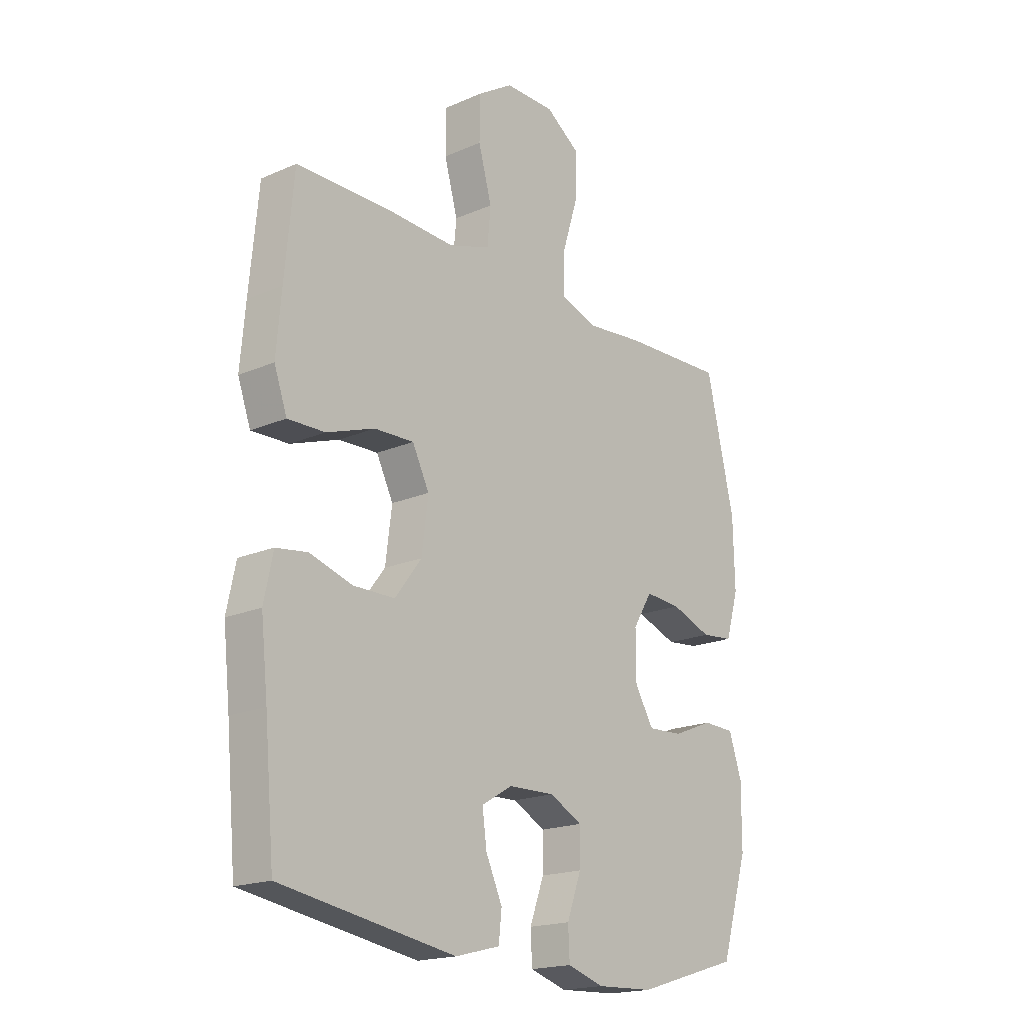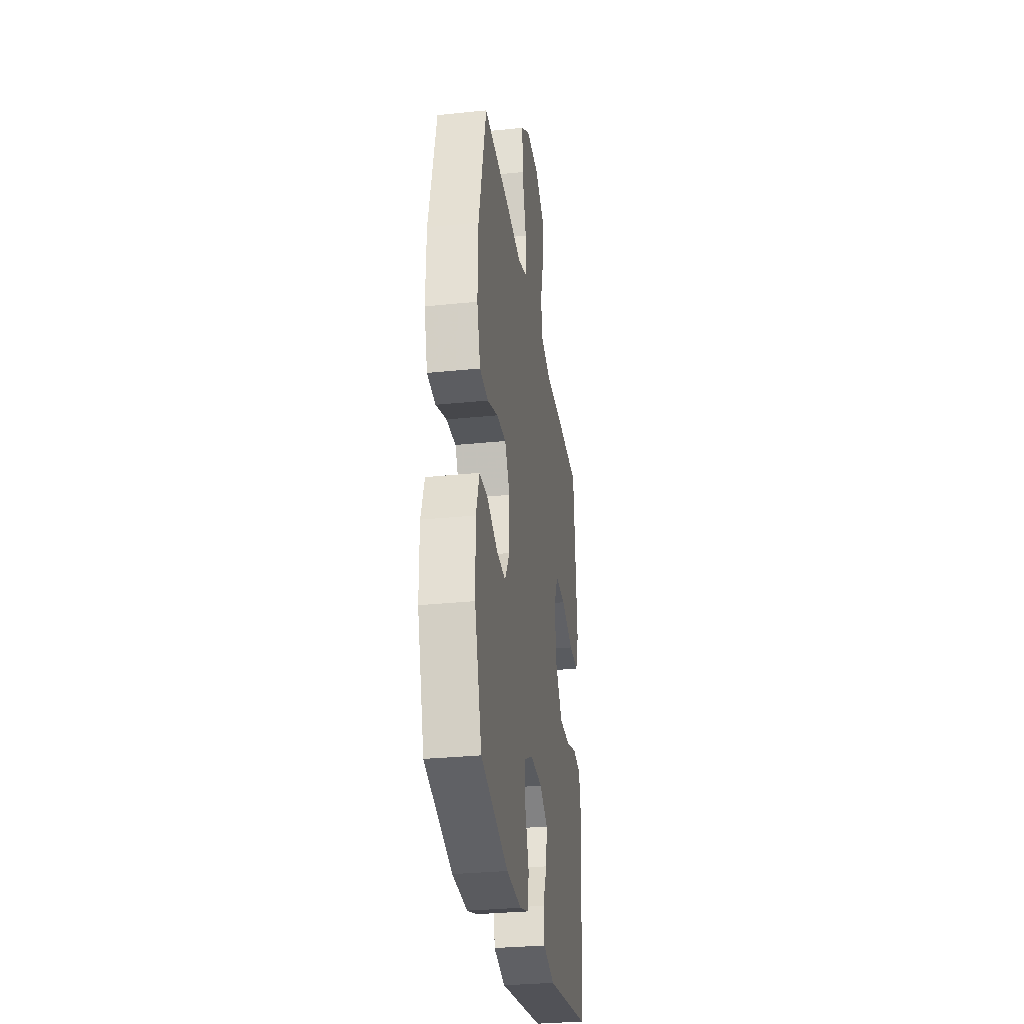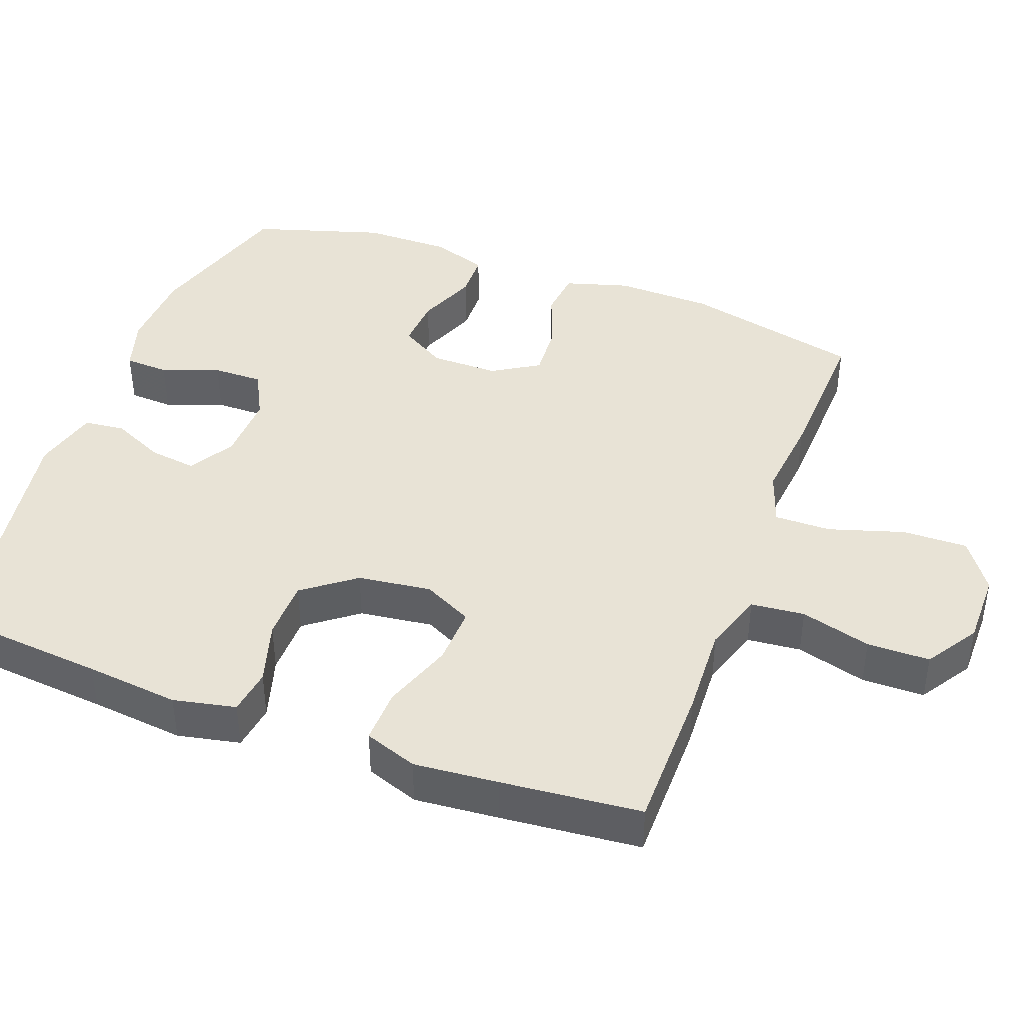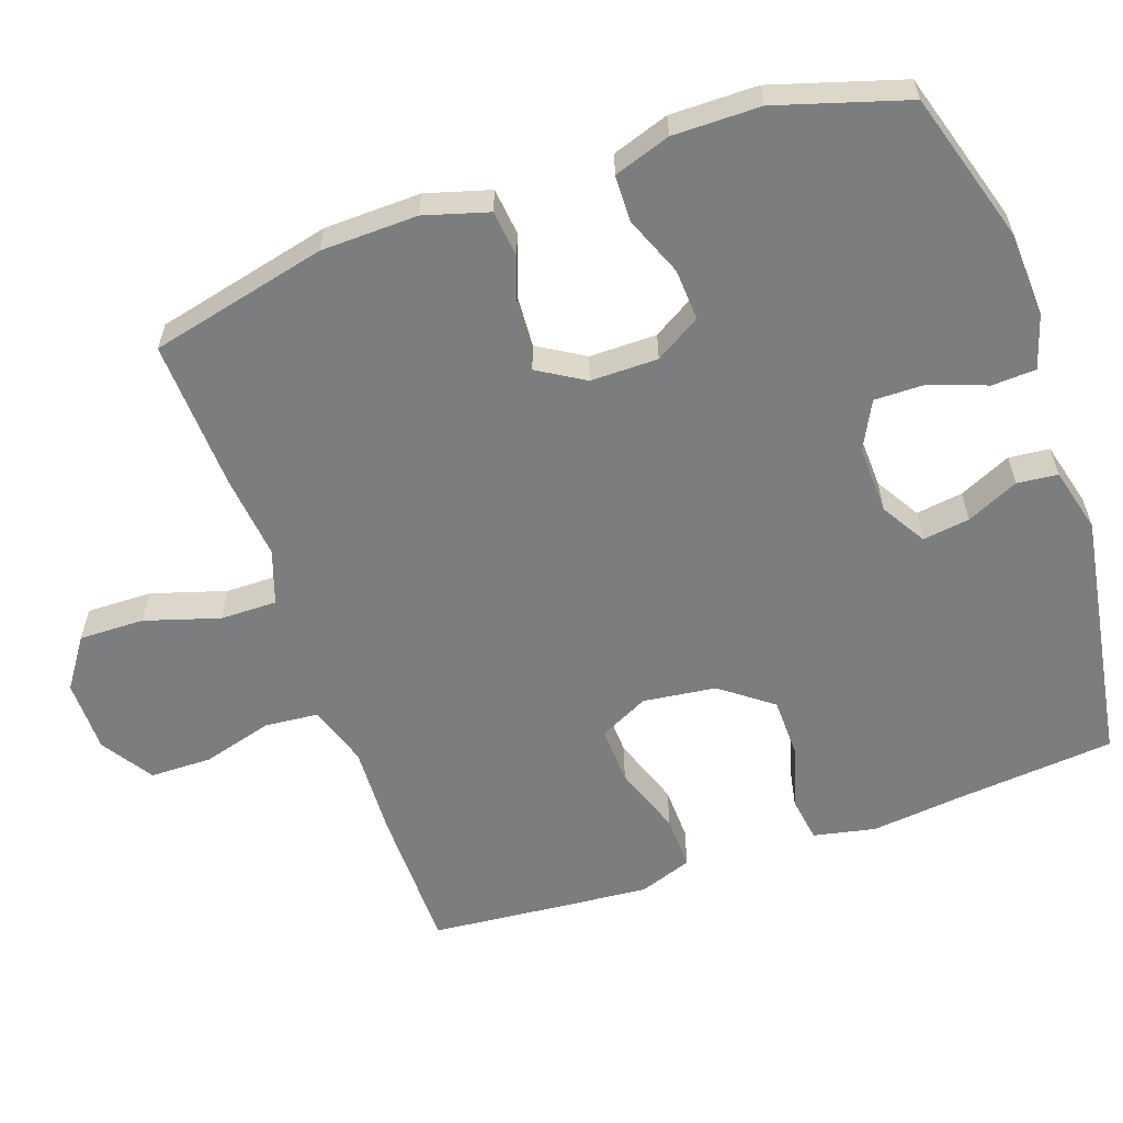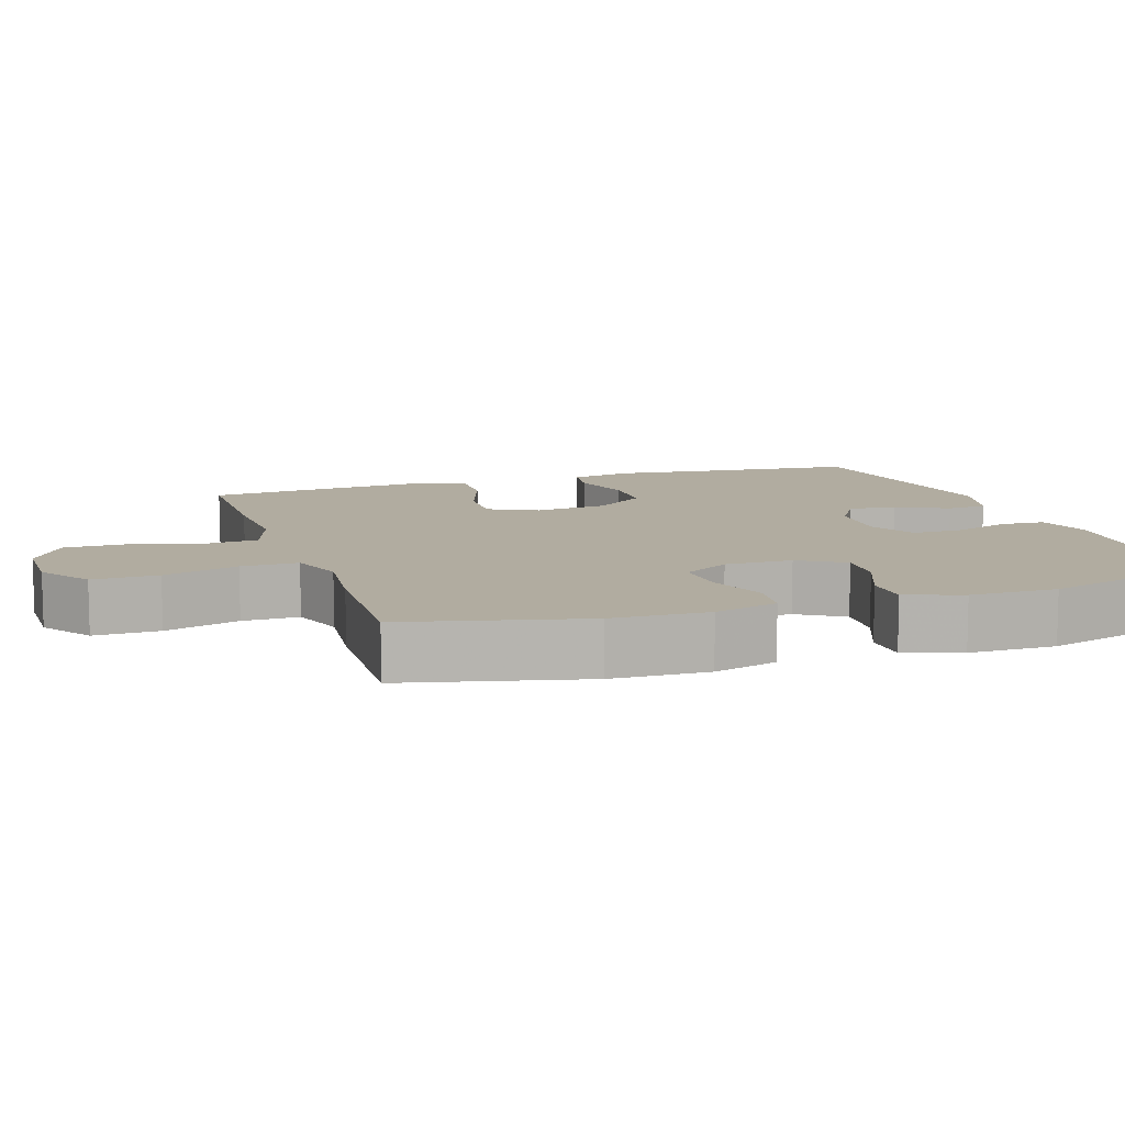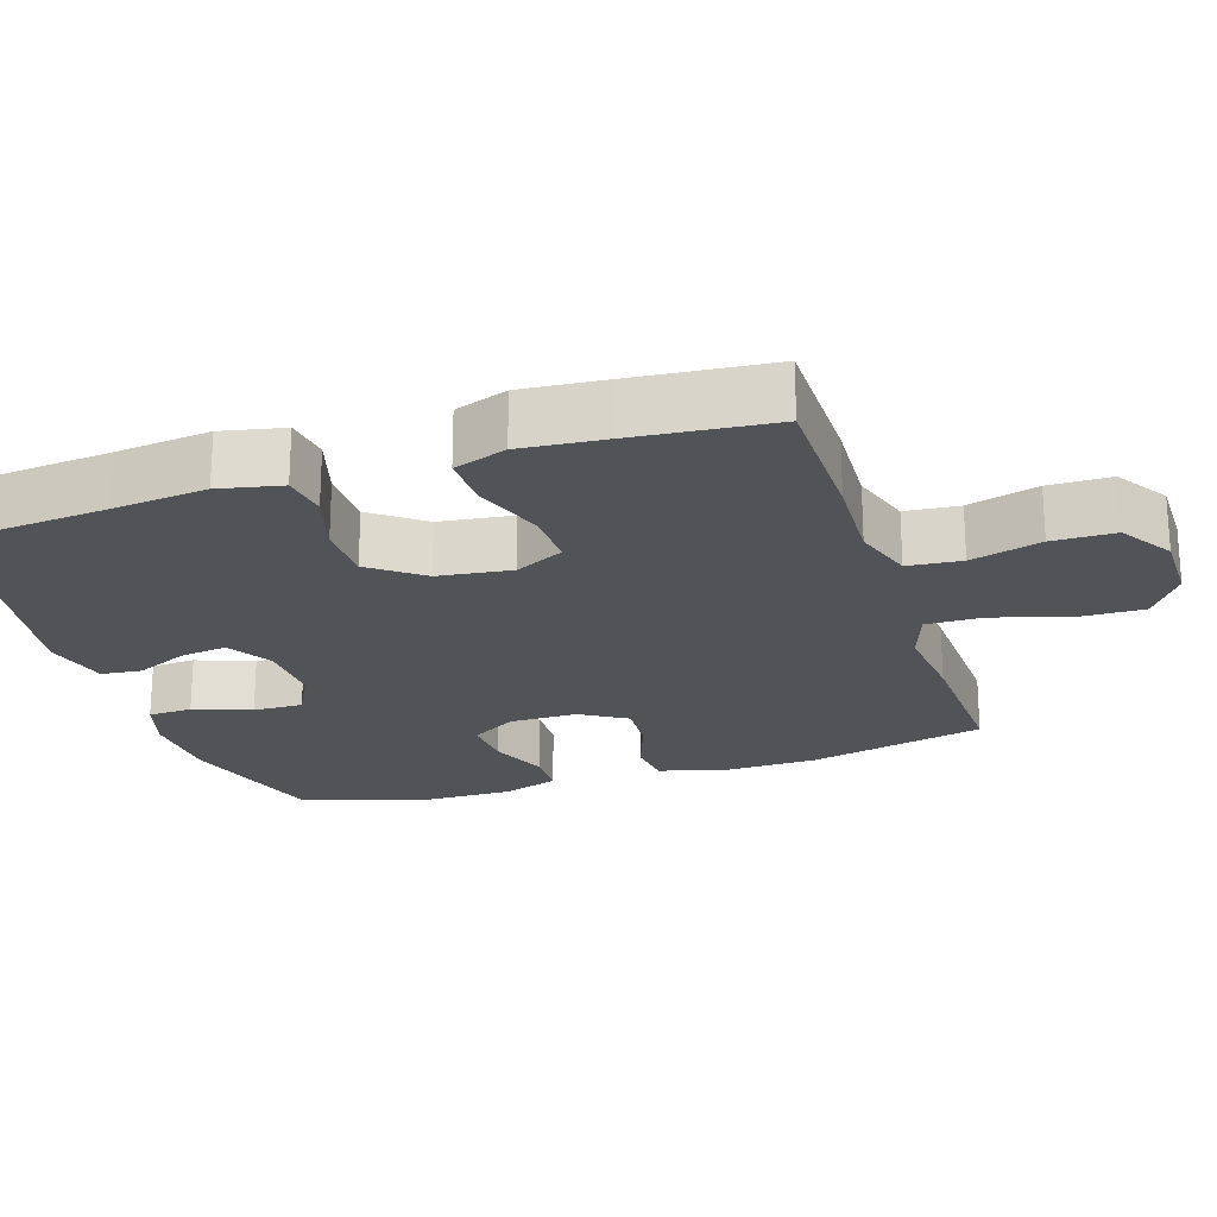
<metadata>
{"format":"obj","ext":"obj","renderer":"f3d","projection":"perspective","resolution":1024,"background":"white","views":[{"elev":-18.7,"azim":-50.3,"up":"+Z"},{"elev":-30.9,"azim":98.4,"up":"+Z"},{"elev":41.9,"azim":-69.6,"up":"+Y"},{"elev":-59.0,"azim":109.4,"up":"+Y"},{"elev":10.1,"azim":72.1,"up":"+Y"},{"elev":-22.1,"azim":-72.0,"up":"+Y"}]}
</metadata>
<code>
v 0.5 0.07 -0.5
v 0.29 0.07 -0.563
v 0.175 0.07 -0.568
v 0.101 0.07 -0.545
v 0.098 0.07 -0.484
v 0.127 0.07 -0.405
v 0.128 0.07 -0.336
v 0.062 0.07 -0.302
v -0.032 0.07 -0.305
v -0.094 0.07 -0.342
v -0.085 0.07 -0.407
v -0.052 0.07 -0.479
v -0.058 0.07 -0.535
v -0.148 0.07 -0.558
v -0.5 0.07 -0.5
v -0.52 0.07 -0.281
v -0.534 0.07 -0.152
v -0.516 0.07 -0.066
v -0.453 0.07 -0.057
v -0.366 0.07 -0.083
v -0.283 0.07 -0.082
v -0.229 0.07 -0.011
v -0.216 0.07 0.09
v -0.25 0.07 0.158
v -0.33 0.07 0.155
v -0.427 0.07 0.121
v -0.502 0.07 0.119
v -0.528 0.07 0.192
v -0.518 0.07 0.308
v -0.5 0.07 0.5
v -0.299 0.07 0.501
v -0.172 0.07 0.495
v -0.088 0.07 0.522
v -0.081 0.07 0.596
v -0.108 0.07 0.693
v -0.107 0.07 0.779
v -0.035 0.07 0.825
v 0.066 0.07 0.825
v 0.135 0.07 0.777
v 0.133 0.07 0.687
v 0.101 0.07 0.584
v 0.1 0.07 0.506
v 0.175 0.07 0.48
v 0.292 0.07 0.492
v 0.5 0.07 0.5
v 0.557 0.07 0.255
v 0.56 0.07 0.122
v 0.534 0.07 0.034
v 0.469 0.07 0.027
v 0.387 0.07 0.057
v 0.314 0.07 0.062
v 0.275 0.07 -0.002
v 0.275 0.07 -0.095
v 0.313 0.07 -0.158
v 0.384 0.07 -0.154
v 0.466 0.07 -0.121
v 0.53 0.07 -0.123
v 0.556 0.07 -0.201
v 0.555 0.07 -0.321
v 0.5 0 -0.5
v 0.29 0 -0.563
v 0.175 0 -0.568
v 0.101 0 -0.545
v 0.098 0 -0.484
v 0.127 0 -0.405
v 0.128 0 -0.336
v 0.062 0 -0.302
v -0.032 0 -0.305
v -0.094 0 -0.342
v -0.085 0 -0.407
v -0.052 0 -0.479
v -0.058 0 -0.535
v -0.148 0 -0.558
v -0.5 0 -0.5
v -0.52 0 -0.281
v -0.534 0 -0.152
v -0.516 0 -0.066
v -0.453 0 -0.057
v -0.366 0 -0.083
v -0.283 0 -0.082
v -0.229 0 -0.011
v -0.216 0 0.09
v -0.25 0 0.158
v -0.33 0 0.155
v -0.427 0 0.121
v -0.502 0 0.119
v -0.528 0 0.192
v -0.518 0 0.308
v -0.5 0 0.5
v -0.299 0 0.501
v -0.172 0 0.495
v -0.088 0 0.522
v -0.081 0 0.596
v -0.108 0 0.693
v -0.107 0 0.779
v -0.035 0 0.825
v 0.066 0 0.825
v 0.135 0 0.777
v 0.133 0 0.687
v 0.101 0 0.584
v 0.1 0 0.506
v 0.175 0 0.48
v 0.292 0 0.492
v 0.5 0 0.5
v 0.557 0 0.255
v 0.56 0 0.122
v 0.534 0 0.034
v 0.469 0 0.027
v 0.387 0 0.057
v 0.314 0 0.062
v 0.275 0 -0.002
v 0.275 0 -0.095
v 0.313 0 -0.158
v 0.384 0 -0.154
v 0.466 0 -0.121
v 0.53 0 -0.123
v 0.556 0 -0.201
v 0.555 0 -0.321
f 4 5 6
f 3 4 6
f 2 3 6
f 1 2 6
f 59 1 6
f 58 59 6
f 57 58 6
f 56 57 6
f 55 56 6
f 54 55 6 7
f 53 54 7 8
f 52 53 8 9
f 51 52 9 10
f 48 49 50
f 47 48 50
f 46 47 50
f 45 46 50
f 44 45 50
f 43 44 50
f 42 43 50 51
f 39 40 41
f 38 39 41
f 37 38 41
f 36 37 41
f 35 36 41
f 34 35 41
f 33 34 41 42
f 42 51 10
f 33 42 10
f 32 33 10
f 30 31 32
f 29 30 32
f 28 29 32
f 27 28 32
f 26 27 32
f 25 26 32
f 18 19 20
f 17 18 20
f 16 17 20
f 16 20 21
f 15 16 21
f 14 15 21
f 13 14 21
f 12 13 21
f 11 12 21
f 10 11 21 22
f 24 25 32
f 23 24 32
f 23 32 10
f 10 22 23
f 65 64 63
f 65 63 62
f 65 62 61
f 65 61 60
f 65 60 118
f 65 118 117
f 65 117 116
f 65 116 115
f 65 115 114
f 66 65 114 113
f 67 66 113 112
f 68 67 112 111
f 69 68 111 110
f 109 108 107
f 109 107 106
f 109 106 105
f 109 105 104
f 109 104 103
f 109 103 102
f 110 109 102 101
f 100 99 98
f 100 98 97
f 100 97 96
f 100 96 95
f 100 95 94
f 100 94 93
f 101 100 93 92
f 69 110 101
f 69 101 92
f 69 92 91
f 91 90 89
f 91 89 88
f 91 88 87
f 91 87 86
f 91 86 85
f 91 85 84
f 79 78 77
f 79 77 76
f 79 76 75
f 80 79 75
f 80 75 74
f 80 74 73
f 80 73 72
f 80 72 71
f 80 71 70
f 81 80 70 69
f 91 84 83
f 91 83 82
f 69 91 82
f 82 81 69
f 1 60 61 2
f 2 61 62 3
f 3 62 63 4
f 4 63 64 5
f 5 64 65 6
f 6 65 66 7
f 7 66 67 8
f 8 67 68 9
f 9 68 69 10
f 10 69 70 11
f 11 70 71 12
f 12 71 72 13
f 13 72 73 14
f 14 73 74 15
f 15 74 75 16
f 16 75 76 17
f 17 76 77 18
f 18 77 78 19
f 19 78 79 20
f 20 79 80 21
f 21 80 81 22
f 22 81 82 23
f 23 82 83 24
f 24 83 84 25
f 25 84 85 26
f 26 85 86 27
f 27 86 87 28
f 28 87 88 29
f 29 88 89 30
f 30 89 90 31
f 31 90 91 32
f 32 91 92 33
f 33 92 93 34
f 34 93 94 35
f 35 94 95 36
f 36 95 96 37
f 37 96 97 38
f 38 97 98 39
f 39 98 99 40
f 40 99 100 41
f 41 100 101 42
f 42 101 102 43
f 43 102 103 44
f 44 103 104 45
f 45 104 105 46
f 46 105 106 47
f 47 106 107 48
f 48 107 108 49
f 49 108 109 50
f 50 109 110 51
f 51 110 111 52
f 52 111 112 53
f 53 112 113 54
f 54 113 114 55
f 55 114 115 56
f 56 115 116 57
f 57 116 117 58
f 58 117 118 59
f 59 118 60 1

</code>
